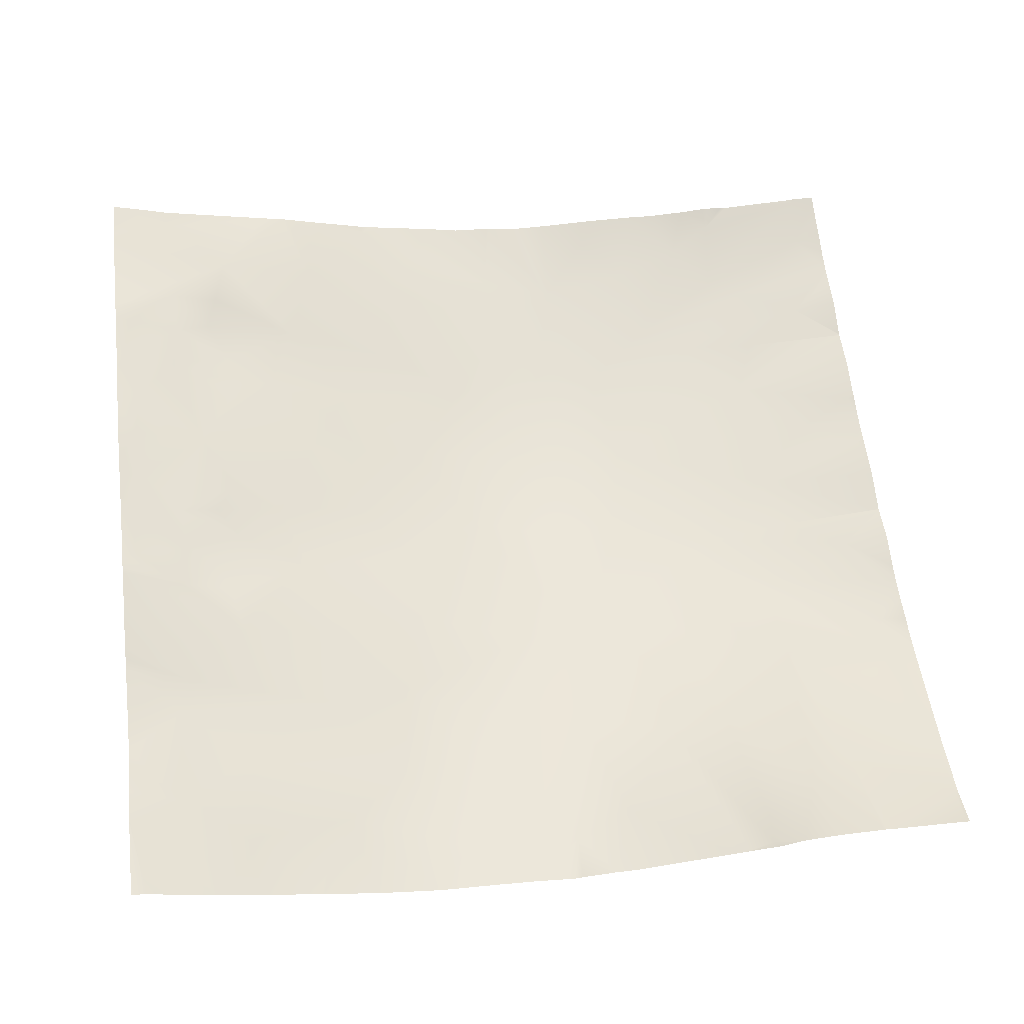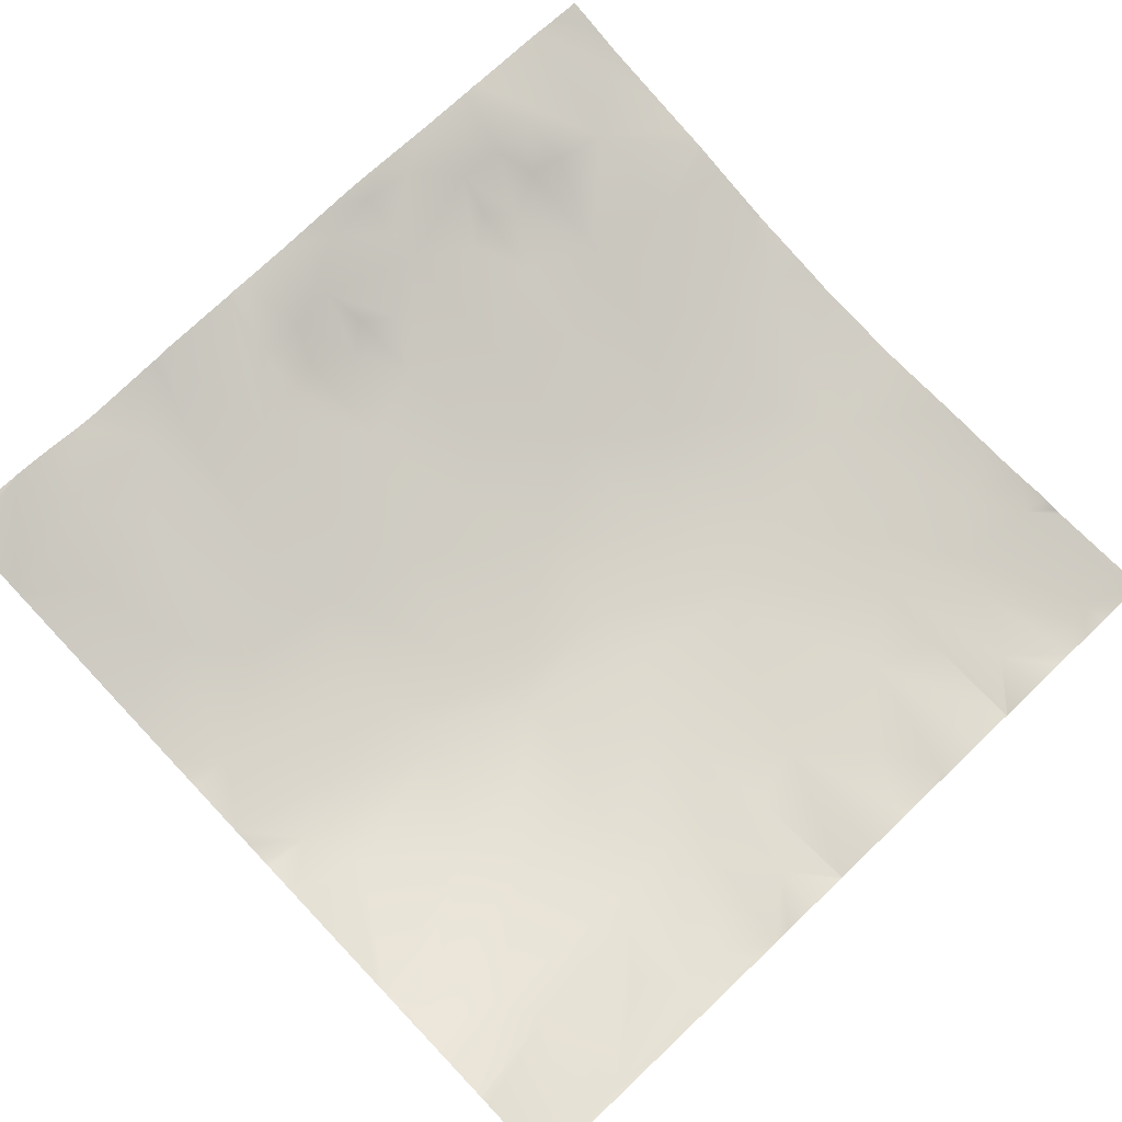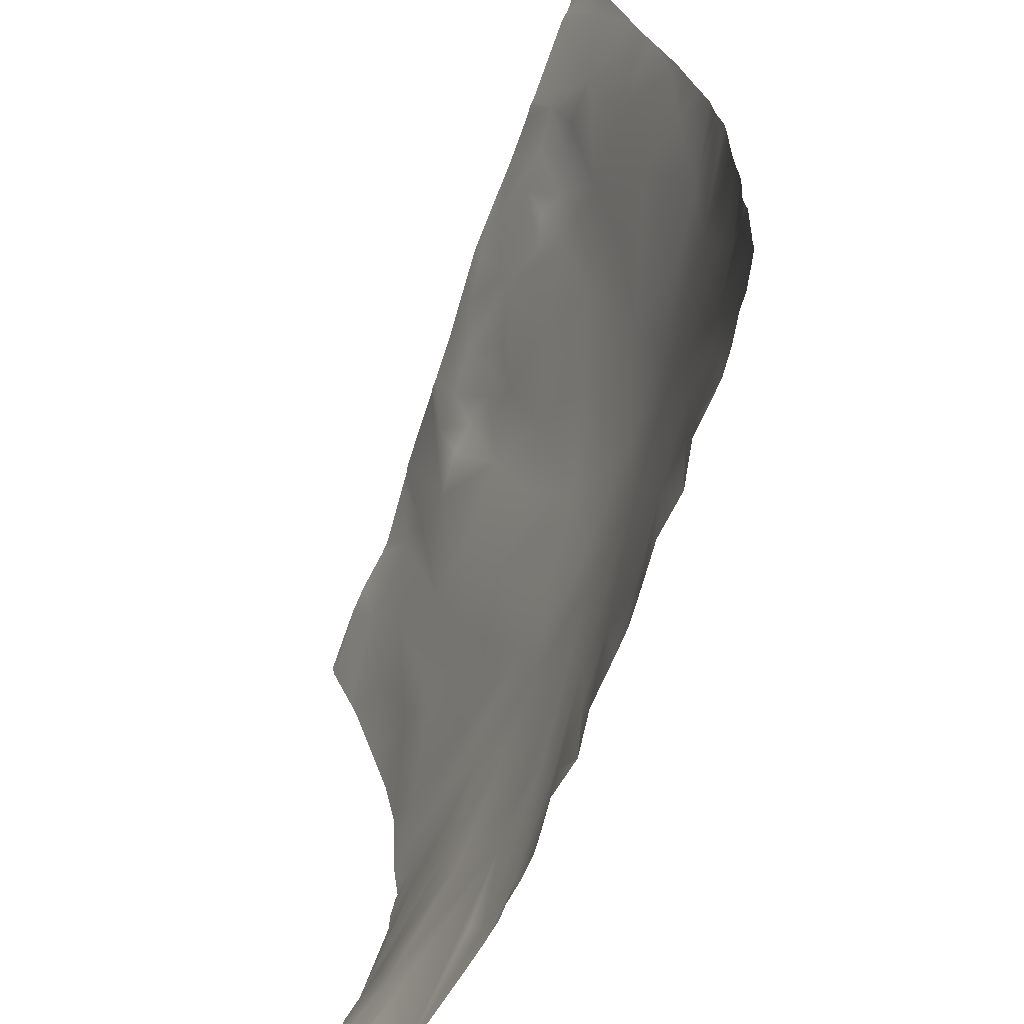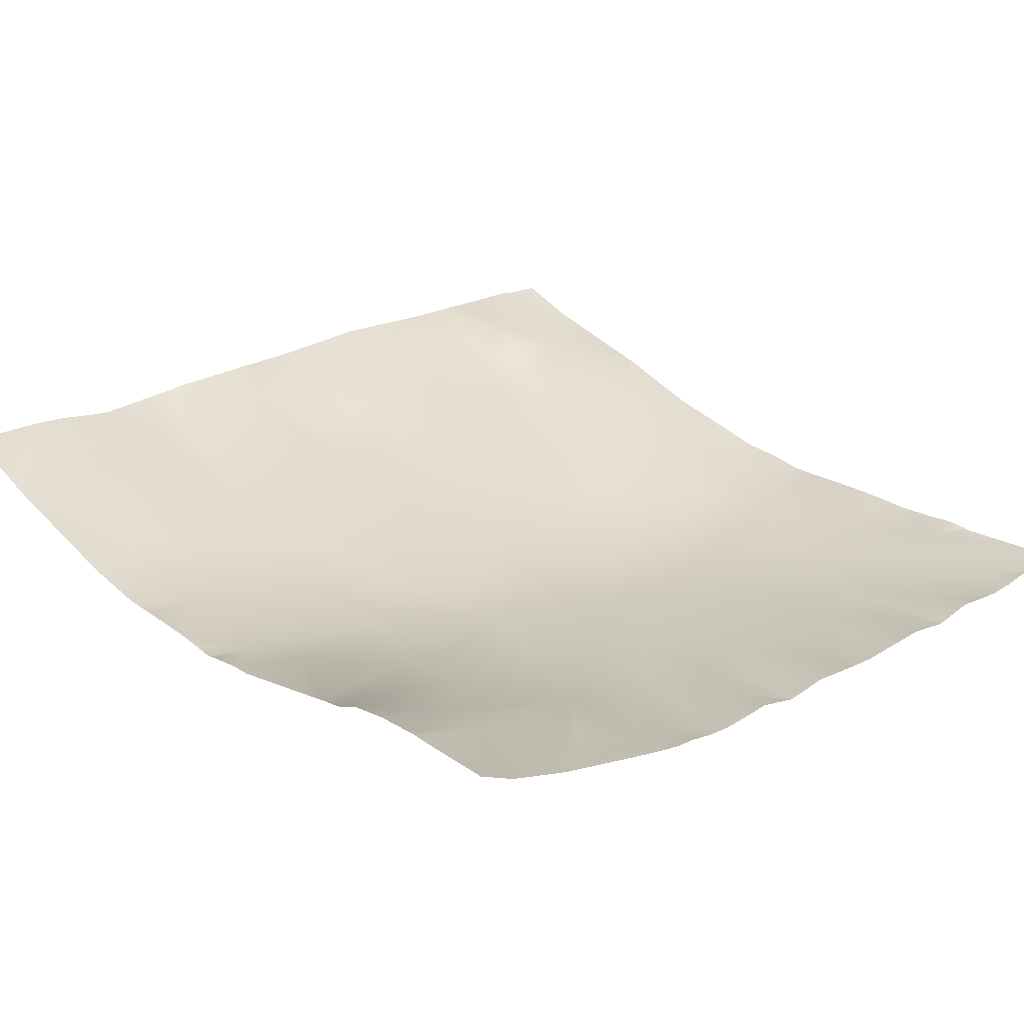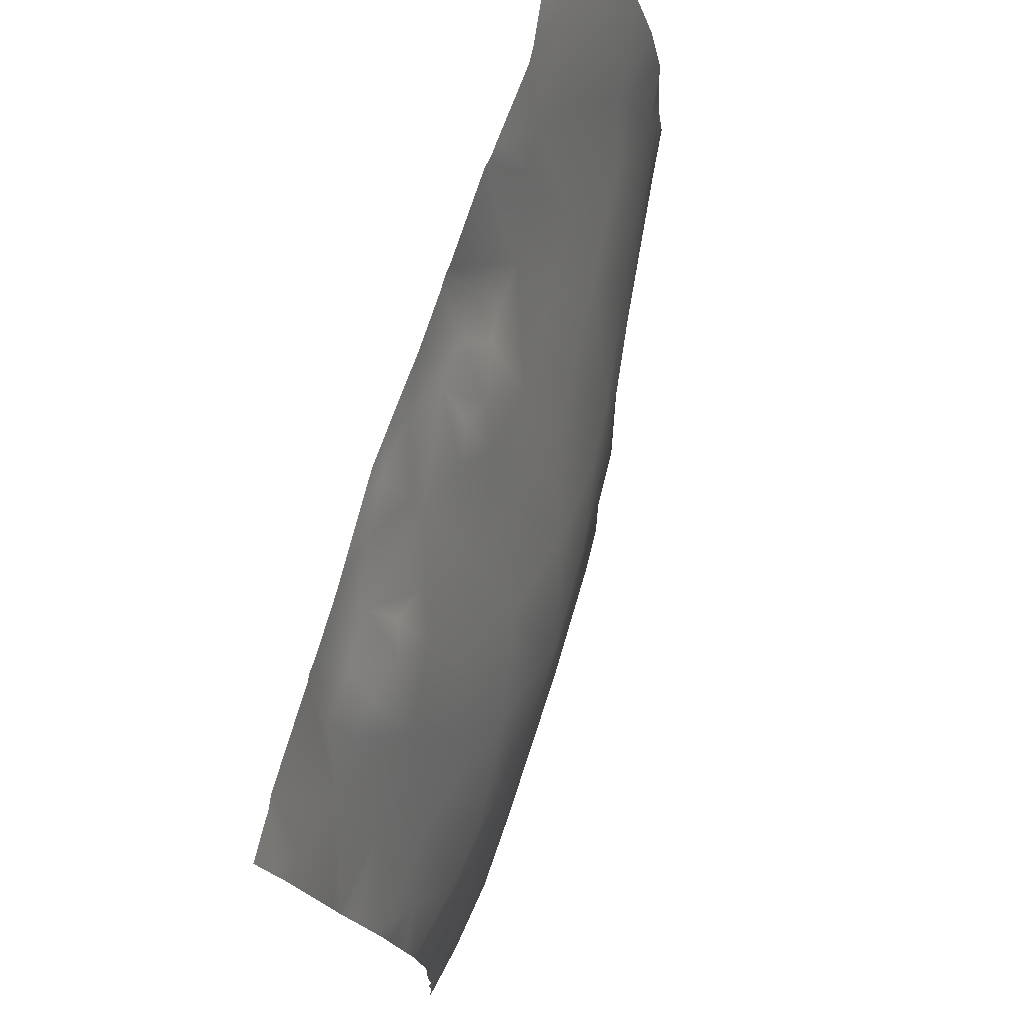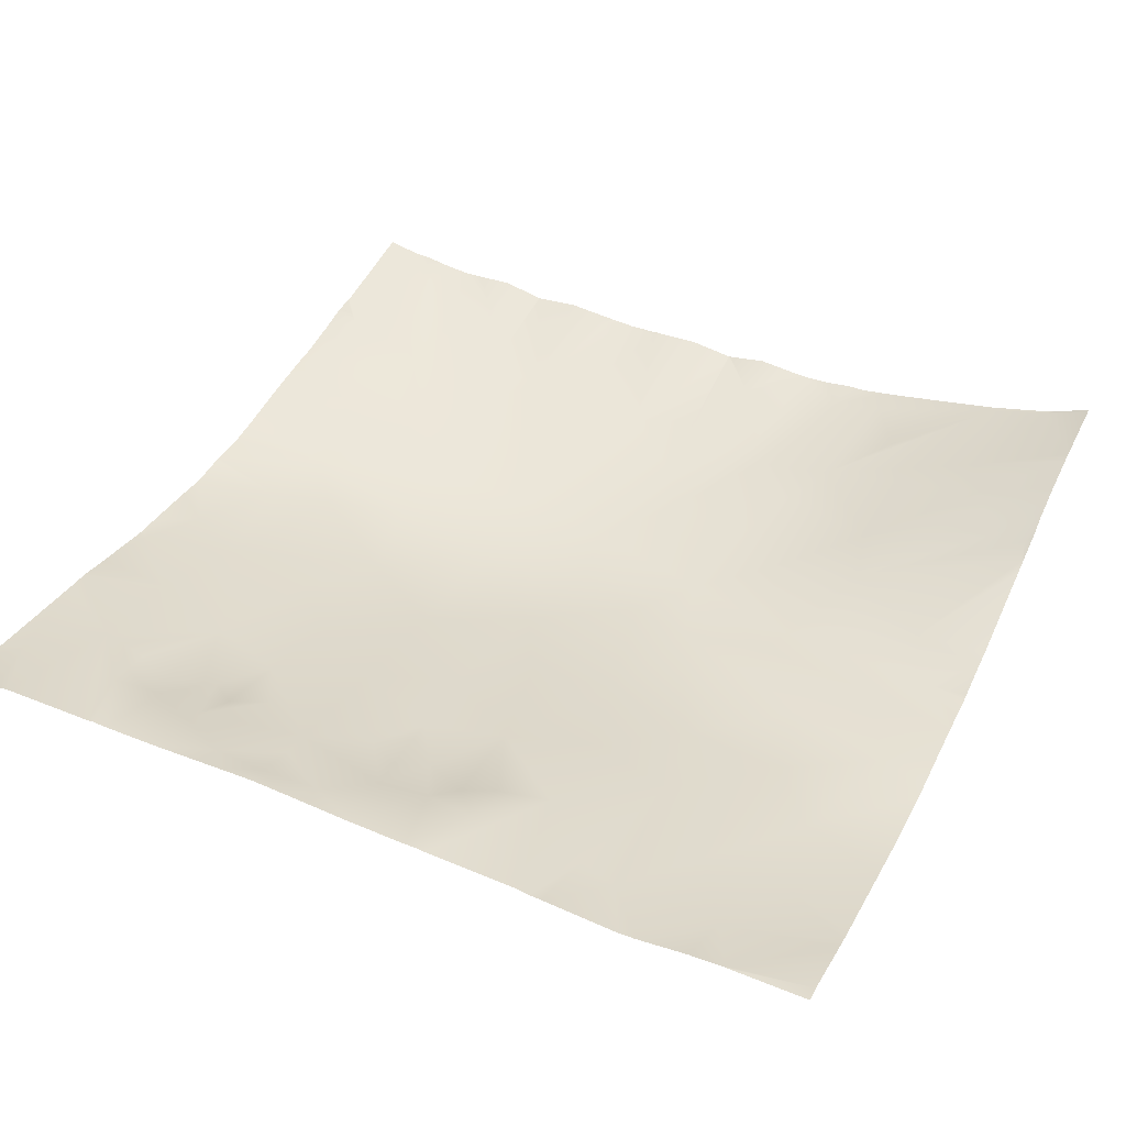
<metadata>
{"format":"obj","ext":"obj","renderer":"f3d","projection":"perspective","resolution":1024,"background":"white","views":[{"elev":61.3,"azim":83.5,"up":"+Y"},{"elev":74.1,"azim":136.4,"up":"+Y"},{"elev":-66.9,"azim":-108.7,"up":"+Z"},{"elev":24.2,"azim":137.6,"up":"+Y"},{"elev":74.7,"azim":-72.6,"up":"+Z"},{"elev":47.1,"azim":25.1,"up":"+Y"}]}
</metadata>
<code>
o lod_0_757_Cube
v 508.6 -36.54 668
v 504.9 -37.79 681.9
v 498.1 -37.69 679.5
v 497 -38.26 689.1
v 493.9 -36.48 672.5
v 482.7 -36.15 670.5
v 489.8 -37.55 679.4
v 487.9 -37.07 683.5
v 494.6 -37.83 694
v 477 -34.93 670.1
v 501 -38.41 701.8
v 482.2 -36.88 687.7
v 499.8 -38.13 708.7
v 479.2 -35.91 682.6
v 484.9 -37.15 695.2
v 486.9 -37.14 705.8
v 479.8 -36.13 700.2
v 484.9 -36.16 714.1
v 491.5 -36.69 712.2
v 502.1 -36.21 719.4
v 512 -34.29 725.9
v 487.6 -32.52 727.5
v 480.8 -33.54 723.8
v 503.6 -31.79 734.2
v 512 -30.17 739.1
v 497.2 -33.39 728.2
v 502.6 -28.82 743.6
v 494.6 -29.72 740.6
v 477.6 -32.02 730.2
v 485.2 -29.21 737.9
v 478.8 -25.11 755.1
v 485.2 -26.04 748.8
v 490.7 -25.87 750.1
v 494.4 -26.44 751.3
v 491 -23.73 755.5
v 499.1 -27.38 749.1
v 496.1 -24.08 754.9
v 502.2 -26.2 751.3
v 505.6 -27.05 749.1
v 501.2 -23.91 755.7
v 506.2 -22.48 759.9
v 515.4 -36.54 668
v 512 -37.47 675
v 519.1 -37.79 681.9
v 512 -38.92 699.3
v 525.9 -37.69 679.5
v 527 -38.26 689.1
v 530.1 -36.48 672.5
v 541.3 -36.15 670.5
v 534.2 -37.55 679.4
v 536.1 -37.07 683.5
v 529.4 -37.83 694
v 547 -34.93 670.1
v 523 -38.41 701.8
v 512 -38.67 711
v 541.8 -36.88 687.7
v 524.2 -38.13 708.7
v 544.8 -35.91 682.6
v 539.1 -37.15 695.2
v 537.1 -37.14 705.8
v 552.9 -34.4 692.1
v 544.2 -36.13 700.2
v 550.5 -34.72 675.7
v 560.5 -31.84 667.8
v 561.5 -30.94 678.7
v 567.3 -29.81 667.5
v 563.6 -30.48 683.5
v 567.7 -29.92 689.6
v 571.8 -29.73 692.5
v 564.1 -32.89 705.6
v 571.1 -29.58 689.7
v 554.4 -34.2 698.7
v 550.2 -35.3 709.6
v 566.7 -33.22 711.8
v 547.9 -34.99 713
v 562 -33.23 715.4
v 539.1 -36.16 714.1
v 532.5 -36.69 712.2
v 550.2 -34.33 718.4
v 521.9 -36.21 719.4
v 536.4 -32.52 727.5
v 543.2 -33.54 723.8
v 520.4 -31.79 734.2
v 526.8 -33.39 728.2
v 521.4 -28.82 743.6
v 512 -25.43 752.6
v 529.4 -29.72 740.6
v 546.4 -32.02 730.2
v 538.8 -29.21 737.9
v 555.6 -33.85 720.9
v 548 -28.8 740.3
v 566.6 -32.15 724.8
v 557.4 -30.98 731.2
v 562.9 -29.61 738.1
v 564.9 -26.76 748.1
v 555.7 -25.99 748.9
v 560.6 -23.72 757
v 549.3 -24.77 756.4
v 545.2 -25.11 755.1
v 538.8 -26.04 748.8
v 533.3 -25.87 750.1
v 529.6 -26.44 751.3
v 533 -23.73 755.5
v 524.9 -27.38 749.1
v 527.9 -24.08 754.9
v 521.8 -26.2 751.3
v 518.4 -27.05 749.1
v 522.8 -23.91 755.7
v 517.8 -22.48 759.9
v 512 -24.53 755.8
v 512 -22.01 760.4
v 563.4 -21.69 762.4
v 559.6 -21.93 762.5
v 554.2 -22.75 762.5
v 563.3 -21.64 762.5
v 563.4 -21.63 762.5
v 571.9 -21.62 762.3
v 571.9 -21.54 762.5
v 571.7 -21.58 762.5
v 571.9 -21.89 760.9
v 563.6 -21.66 762.5
v 571.9 -24.7 753.8
v 571.9 -25.07 752.8
v 552.4 -22.89 762.5
v 544.2 -22.4 762.5
v 542.9 -22.34 762.5
v 541.5 -22.12 762.5
v 531.5 -21.98 762.5
v 530.9 -21.88 762.5
v 518.5 -21.58 762.5
v 516.1 -21.46 762.5
v 529.3 -21.93 762.5
v 523.4 -21.83 762.5
v 512 -21.27 762.5
v 507.9 -21.46 762.5
v 505.5 -21.58 762.5
v 494.7 -21.93 762.5
v 500.6 -21.83 762.5
v 493.1 -21.88 762.5
v 492.5 -21.98 762.5
v 482.5 -22.12 762.5
v 481.1 -22.34 762.5
v 479.8 -22.4 762.5
v 476.6 -22.59 762.5
v 476.6 -23.91 758.6
v 476.6 -24.93 755.8
v 571.9 -32.64 712.9
v 571.9 -32.46 712
v 571.9 -31.96 705.7
v 571.9 -31.98 708
v 571.9 -32.29 715.5
v 571.9 -25.53 751.5
v 571.9 -28.17 742.4
v 571.9 -28.37 741.7
v 571.9 -30.17 735.5
v 571.9 -31.52 728.3
v 571.9 -31.66 724.1
v 571.9 -31.81 721.4
v 571.9 -32.04 717.6
v 571.9 -30.01 694.2
v 571.9 -29.7 692.5
v 571.9 -28.05 686.3
v 571.9 -27.46 682
v 571.9 -29.65 692.3
v 571.9 -29.14 688.9
v 571.9 -27.31 677.3
v 571.9 -27.6 667.6
v 571.9 -27.38 676
v 571.9 -27.29 677
v 571.9 -27.66 667.2
v 567.8 -29.6 667.2
v 567.4 -29.77 667.2
v 567 -29.9 667.2
v 560.5 -31.85 667.2
v 539 -36.01 667.2
v 536.2 -36.23 667.2
v 550.3 -34.17 667.2
v 546.6 -34.95 667.2
v 543.7 -35.48 667.2
v 542 -35.52 667.2
v 520.6 -36.08 667.2
v 515.9 -36.42 667.2
v 525.5 -36.72 667.2
v 525.6 -36.72 667.2
v 525.7 -36.7 667.2
v 534.2 -36.1 667.2
v 530.2 -35.76 667.2
v 515.4 -36.41 667.2
v 508.1 -36.42 667.2
v 503.4 -36.08 667.2
v 498.5 -36.72 667.2
v 498.4 -36.72 667.2
v 512 -36.63 667.2
v 509 -36.47 667.2
v 515 -36.47 667.2
v 508.6 -36.41 667.2
v 476.6 -28.64 740.8
v 476.6 -28.09 743.1
v 476.6 -28.82 740.1
v 476.6 -29.87 736.9
v 476.6 -34.79 717.3
v 476.6 -34.01 720.5
v 476.6 -35.05 713
v 476.6 -35.09 712.6
v 476.6 -35.69 708.8
v 476.6 -35.68 705.3
v 476.6 -35.49 693.3
v 476.6 -35.49 697.2
v 476.6 -35.62 689.9
v 498.3 -36.7 667.2
v 476.6 -35.42 685.7
v 493.8 -35.76 667.2
v 489.8 -36.1 667.2
v 487.8 -36.23 667.2
v 485 -36.01 667.2
v 482 -35.52 667.2
v 477.4 -34.95 667.2
v 476.6 -34.77 667.2
v 476.6 -34.82 669.6
v 480.3 -35.48 667.2
v 476.6 -31.92 730.3
v 476.6 -32.65 727
v 476.6 -32.23 729.2
v 476.6 -35.52 699.7
v 476.6 -35.15 682.7
v 476.6 -35.12 682
v 476.6 -34.91 670.8
v 476.6 -35.36 679.4
v 476.6 -35.22 680.1
v 476.6 -34.83 670
f 193 1 43
f 1 196 189
f 43 1 2
f 1 190 2
f 45 43 2
f 2 190 191
f 3 191 192
f 4 2 3
f 45 2 4
f 192 5 3
f 4 3 5
f 5 212 213
f 6 220 217
f 5 214 7
f 214 6 7
f 4 5 7
f 7 6 8
f 9 4 7
f 7 8 9
f 217 218 219
f 8 6 10
f 11 4 9
f 11 45 4
f 55 45 11
f 8 12 9
f 55 11 13
f 8 14 12
f 8 10 14
f 9 12 15
f 11 9 16
f 16 9 15
f 13 11 16
f 12 207 15
f 12 211 209
f 16 15 17
f 15 208 17
f 10 228 14
f 10 219 230
f 14 229 226
f 14 226 225
f 17 208 224
f 17 224 206
f 16 206 205
f 18 204 203
f 19 16 18
f 13 16 19
f 18 203 201
f 20 13 19
f 20 55 13
f 21 55 20
f 22 19 18
f 20 19 22
f 23 201 202
f 22 18 23
f 24 21 20
f 21 24 25
f 24 20 26
f 20 22 26
f 25 24 27
f 86 25 27
f 24 26 28
f 28 26 22
f 27 24 28
f 22 23 29
f 23 222 29
f 30 28 22
f 22 29 30
f 29 222 223
f 30 200 199
f 31 198 146
f 32 198 31
f 30 197 32
f 31 141 32
f 32 28 30
f 33 28 32
f 34 28 33
f 35 33 32
f 34 33 35
f 36 28 34
f 36 27 28
f 37 34 35
f 36 34 37
f 35 140 139
f 35 137 37
f 38 27 36
f 39 27 38
f 86 27 39
f 40 38 36
f 40 39 38
f 40 36 37
f 86 39 40
f 41 40 37
f 41 86 40
f 37 138 41
f 110 86 41
f 111 110 41
f 42 193 43
f 42 182 188
f 43 44 42
f 42 181 182
f 45 44 43
f 44 183 181
f 46 183 44
f 47 46 44
f 45 47 44
f 48 184 46
f 47 48 46
f 48 186 187
f 49 178 179
f 48 176 186
f 49 176 50
f 47 50 48
f 50 51 49
f 52 50 47
f 50 52 51
f 53 178 49
f 51 53 49
f 54 52 47
f 54 47 45
f 55 54 45
f 51 52 56
f 55 57 54
f 51 56 58
f 51 58 53
f 52 59 56
f 54 60 52
f 60 59 52
f 57 60 54
f 59 61 56
f 56 61 58
f 60 62 59
f 59 62 61
f 58 63 53
f 63 64 53
f 63 58 64
f 64 177 53
f 58 65 64
f 64 173 174
f 65 66 64
f 66 172 173
f 58 67 65
f 61 67 58
f 65 168 66
f 166 65 67
f 66 171 172
f 61 68 67
f 167 171 66
f 67 163 166
f 67 162 163
f 69 160 161
f 69 161 164
f 70 160 69
f 164 71 69
f 71 162 68
f 72 69 71
f 72 71 68
f 70 69 72
f 72 68 61
f 62 72 61
f 62 73 72
f 73 70 72
f 60 73 62
f 73 74 70
f 74 150 70
f 75 73 60
f 76 74 73
f 76 73 75
f 74 147 148
f 77 75 60
f 159 74 76
f 78 77 60
f 57 78 60
f 77 79 75
f 79 76 75
f 80 78 57
f 80 57 55
f 21 80 55
f 81 77 78
f 80 81 78
f 82 79 77
f 81 82 77
f 83 80 21
f 21 25 83
f 83 84 80
f 80 84 81
f 25 85 83
f 86 85 25
f 83 87 84
f 87 81 84
f 85 87 83
f 81 88 82
f 88 79 82
f 89 81 87
f 81 89 88
f 88 90 79
f 79 90 76
f 89 91 88
f 90 92 76
f 92 159 76
f 93 90 88
f 93 92 90
f 91 93 88
f 92 157 158
f 94 92 93
f 92 156 157
f 94 156 92
f 94 154 155
f 153 94 95
f 95 152 153
f 96 95 94
f 96 94 93
f 96 93 91
f 96 97 95
f 123 95 97
f 91 98 96
f 98 97 96
f 99 98 91
f 100 99 91
f 100 91 89
f 127 99 100
f 100 89 87
f 101 100 87
f 102 101 87
f 103 100 101
f 102 103 101
f 104 102 87
f 104 87 85
f 105 103 102
f 104 105 102
f 103 128 100
f 132 103 105
f 106 104 85
f 107 106 85
f 86 107 85
f 108 104 106
f 108 106 107
f 108 105 104
f 86 108 107
f 109 105 108
f 109 108 86
f 133 105 109
f 110 109 86
f 111 109 110
f 122 97 112
f 112 120 122
f 210 212 5
f 114 98 124
f 125 99 126
f 115 116 112
f 221 200 29
f 179 180 49
f 215 216 6
f 125 124 98
f 187 185 48
f 135 111 41
f 114 113 97
f 205 204 16
f 228 229 14
f 130 133 109
f 150 149 70
f 131 130 109
f 223 221 29
f 145 144 143
f 230 227 10
f 141 140 32
f 136 135 41
f 225 211 14
f 119 117 120
f 151 147 74
f 168 167 66
f 128 127 100
f 31 146 145
f 180 175 49
f 116 121 112
f 131 111 134
f 188 195 42
f 113 112 97
f 216 220 6
f 119 118 117
f 194 196 1
f 138 136 41
f 193 194 1
f 1 189 190
f 3 2 191
f 192 210 5
f 5 213 214
f 214 215 6
f 219 10 217
f 10 6 217
f 12 209 207
f 12 14 211
f 15 207 208
f 10 227 228
f 16 17 206
f 18 16 204
f 23 18 201
f 23 202 222
f 30 29 200
f 32 197 198
f 30 199 197
f 31 142 141
f 35 32 140
f 35 139 137
f 37 137 138
f 42 195 193
f 42 44 181
f 46 184 183
f 48 185 184
f 48 50 176
f 49 175 176
f 53 177 178
f 64 174 177
f 64 66 173
f 65 169 168
f 166 169 65
f 167 170 171
f 67 68 162
f 70 149 160
f 164 165 71
f 71 165 162
f 74 148 150
f 159 151 74
f 92 158 159
f 94 155 156
f 153 154 94
f 123 152 95
f 127 126 99
f 103 129 128
f 132 129 103
f 133 132 105
f 122 123 97
f 114 97 98
f 125 98 99
f 135 134 111
f 112 121 120
f 121 119 120
f 145 143 142
f 142 31 145
f 131 109 111
f 113 115 112

</code>
